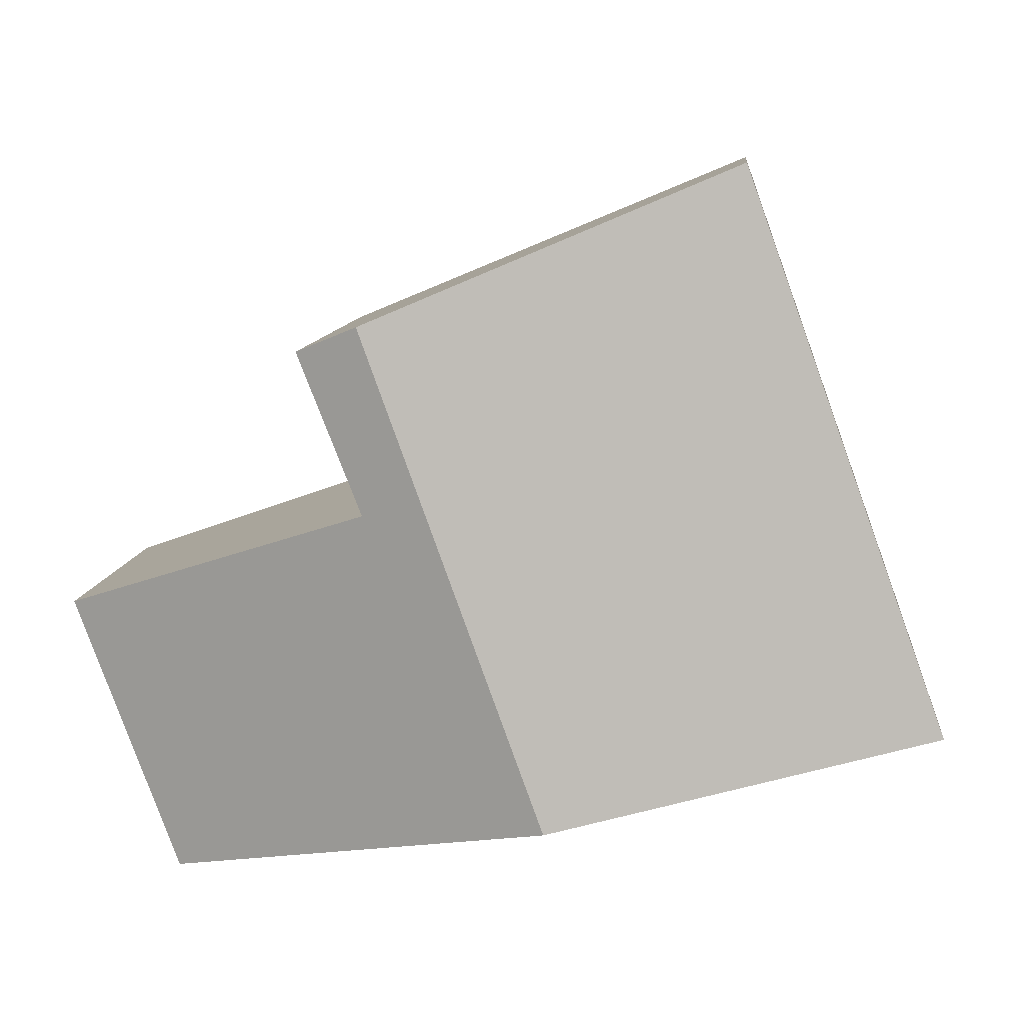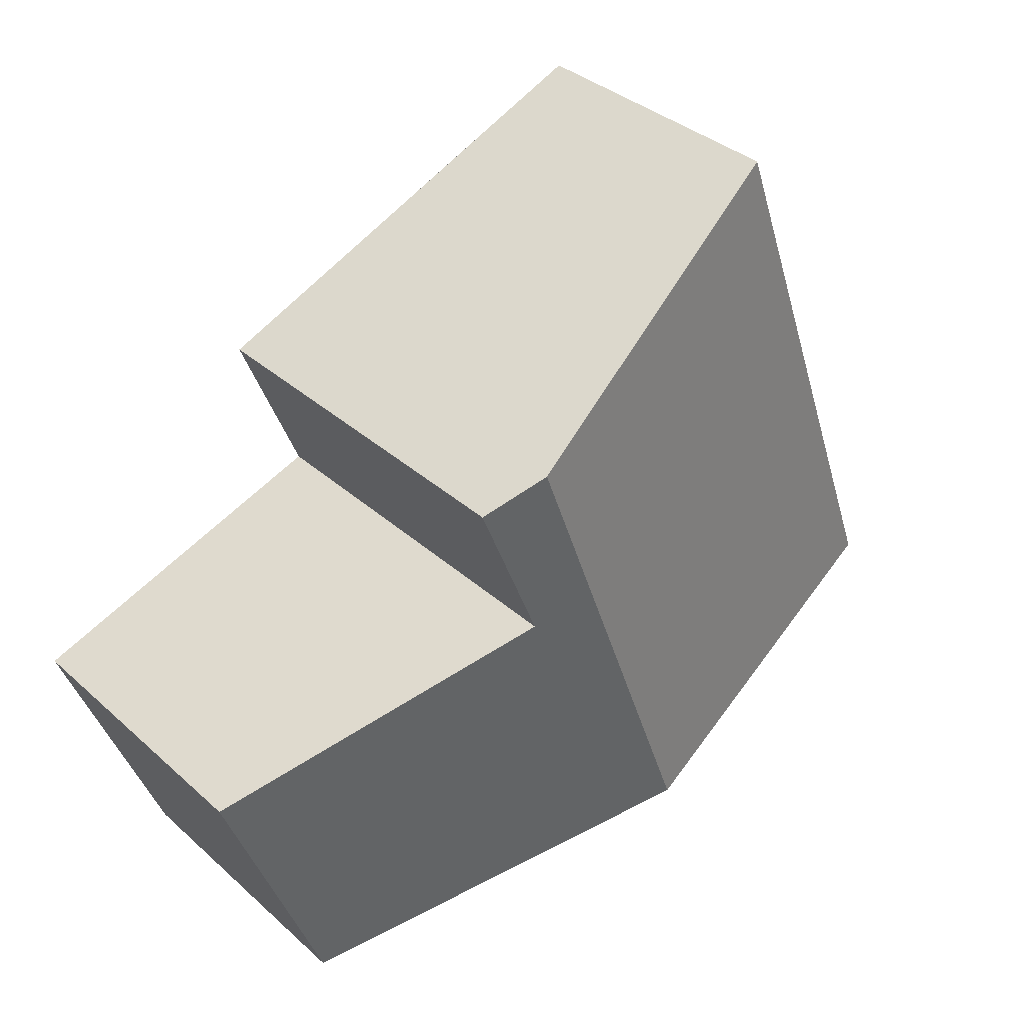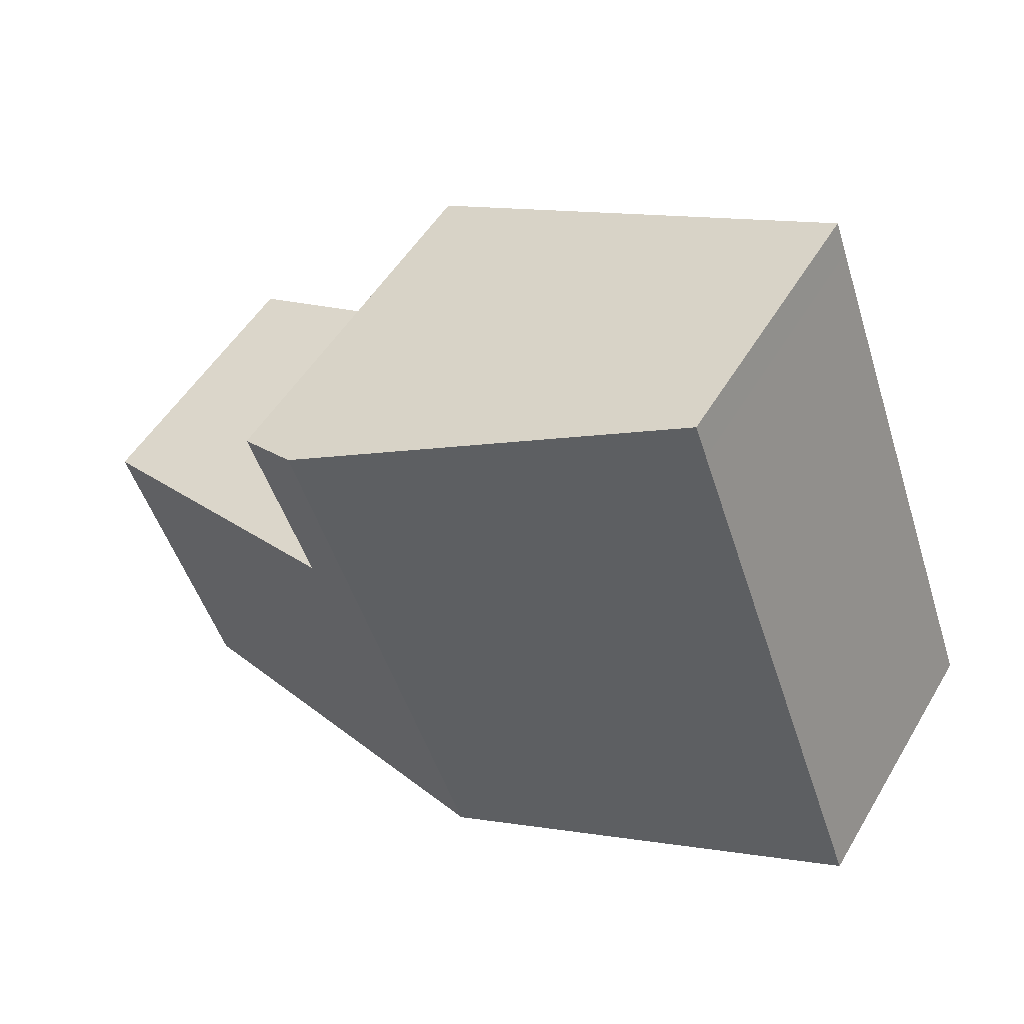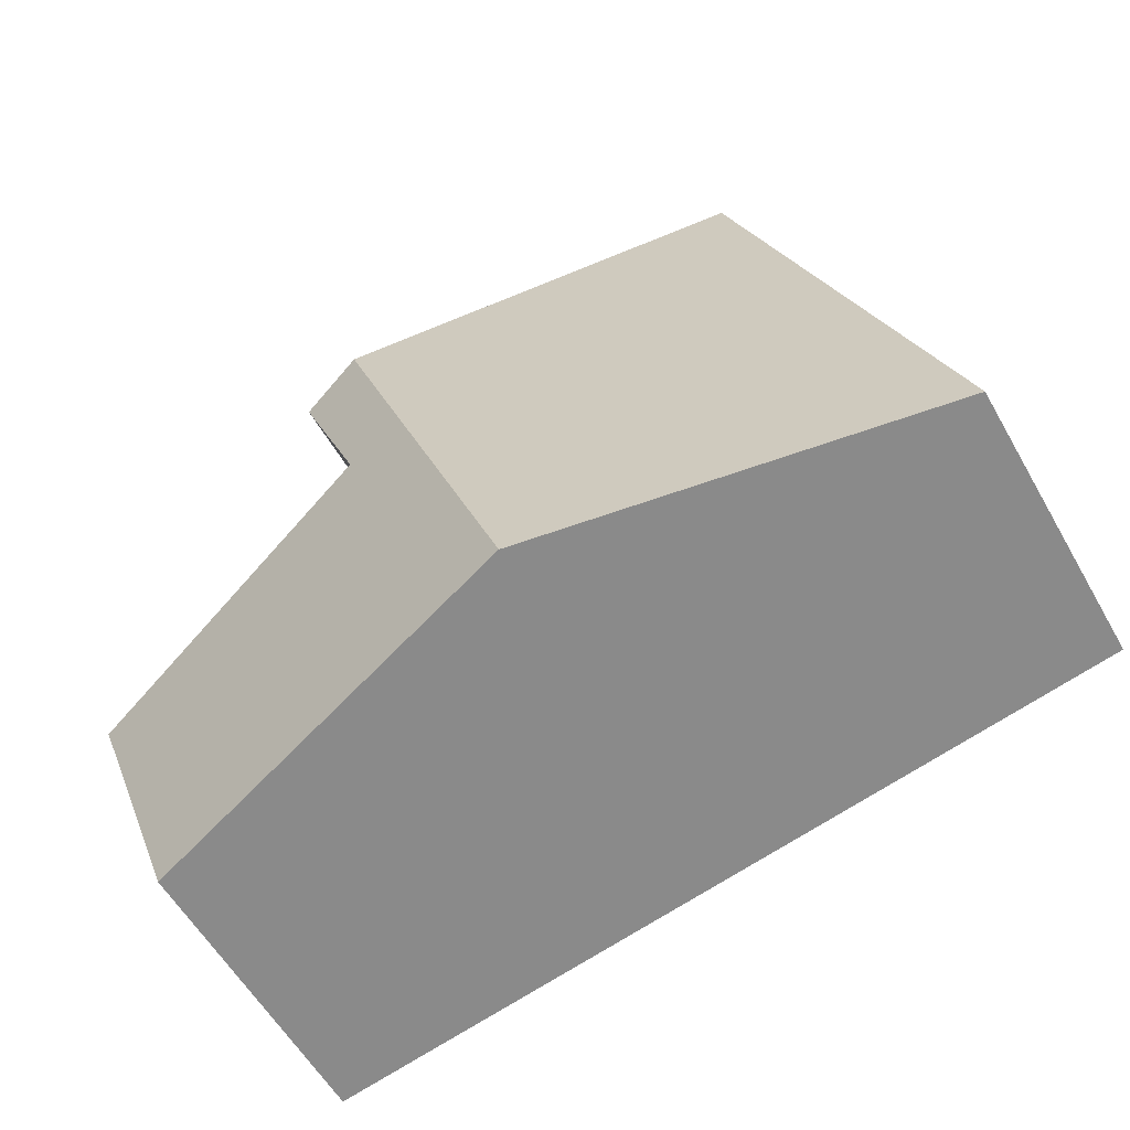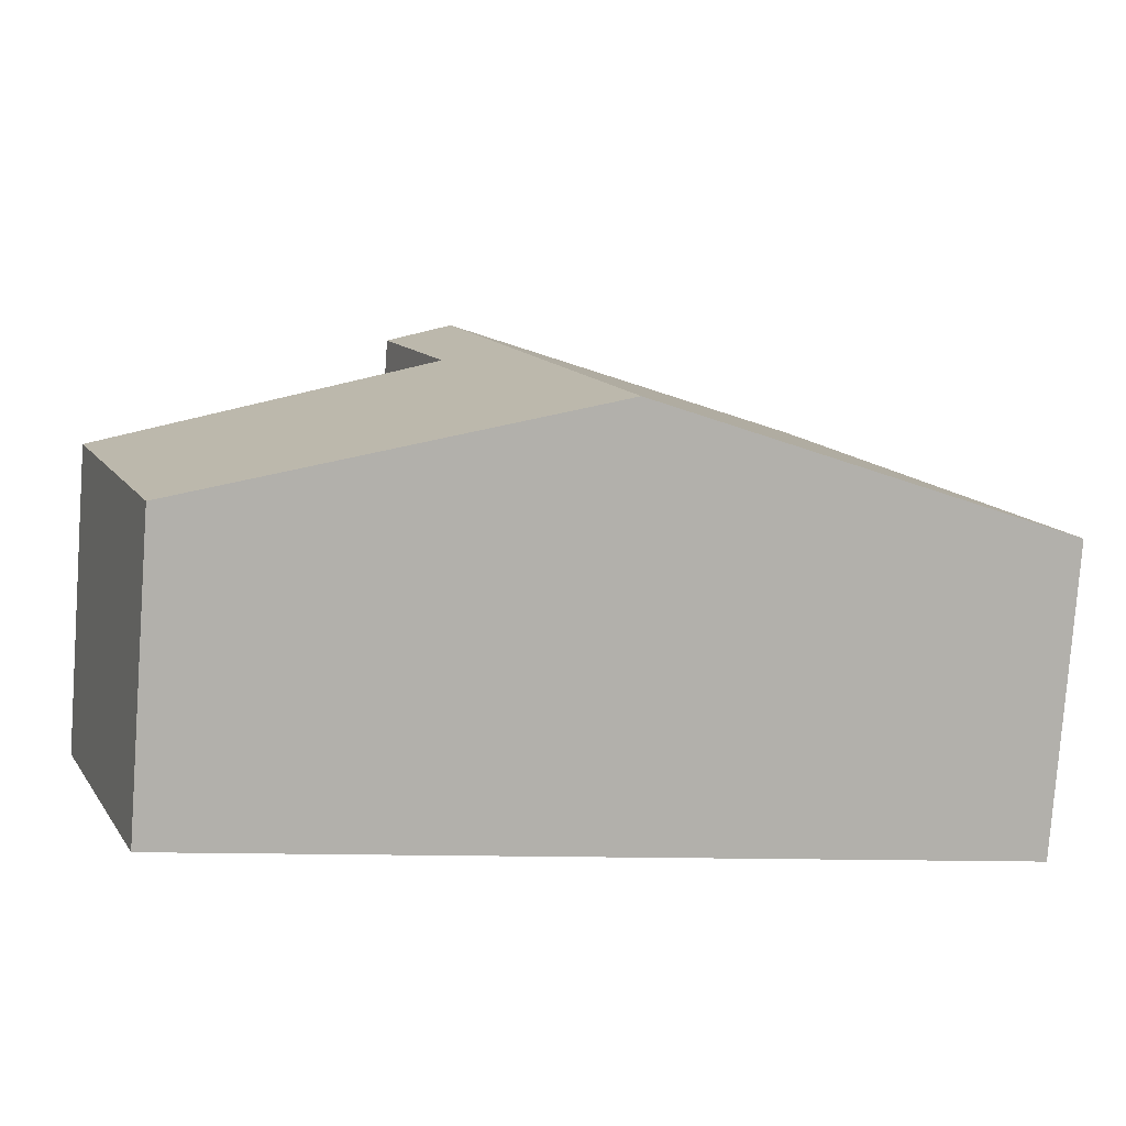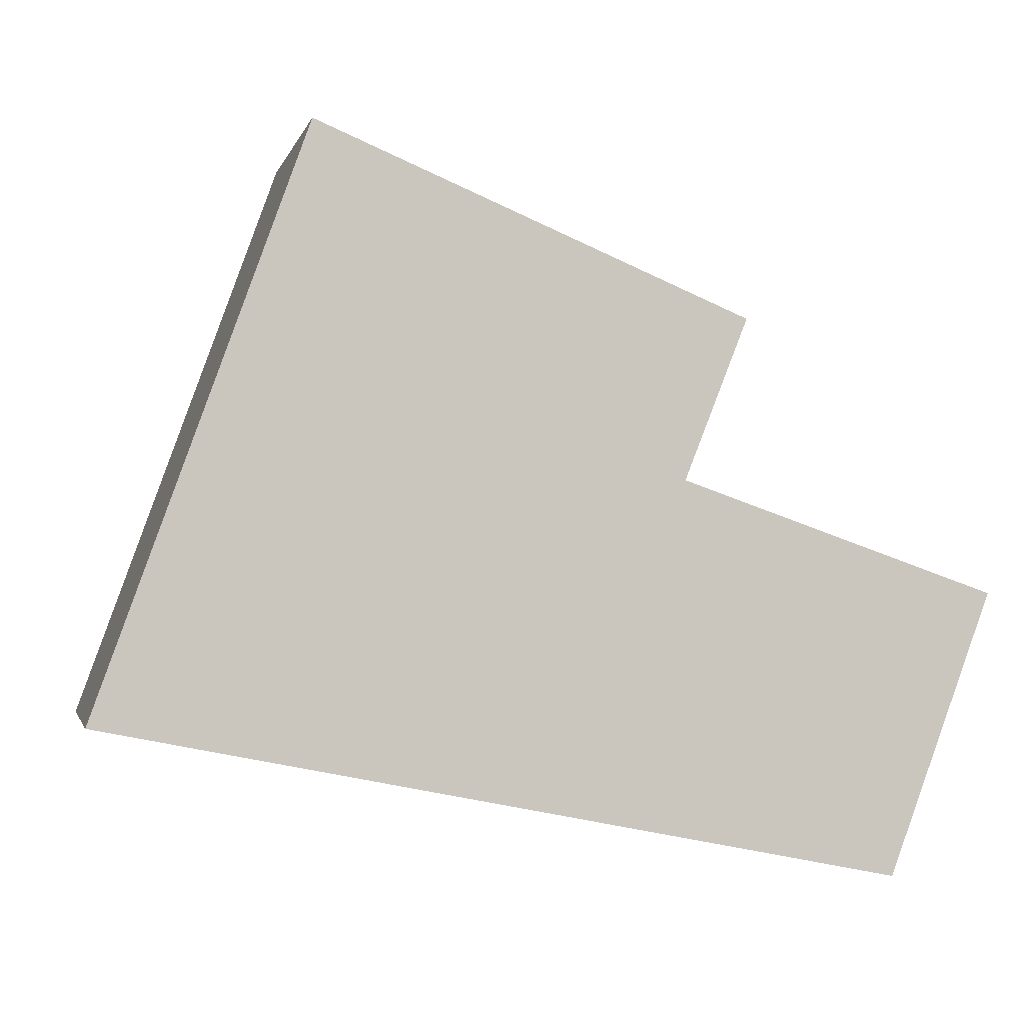
<metadata>
{"format":"obj","ext":"obj","renderer":"f3d","projection":"perspective","resolution":1024,"background":"white","views":[{"elev":10.0,"azim":-174.4,"up":"+Z"},{"elev":36.1,"azim":139.1,"up":"+Z"},{"elev":51.1,"azim":-150.1,"up":"+Z"},{"elev":-57.5,"azim":-150.6,"up":"+Z"},{"elev":-79.3,"azim":175.8,"up":"+Z"},{"elev":-1.9,"azim":-12.7,"up":"+Z"}]}
</metadata>
<code>
v  8.862 3.301 -1.76
v  4.451 4.472 -0.884
v  10.04 3.293 1.392
v  6.468 4.288 2.635
v  6.481 4.472 4.725
v  7.18 4.273 4.433
v  4.169 3.813 5.69
v  2.201 3.291 6.081
v  2.336 3.291 6.455
v  0 3.291 2.015e-16
v  6.468 -1.613e-16 2.635
v  7.18 -2.714e-16 4.433
v  8.862 1.078e-16 -1.76
v  10.04 -8.524e-17 1.392
v  4.451 5.413e-17 -0.884
v  0 0 0
v  2.201 -3.724e-16 6.081
v  2.336 -3.953e-16 6.455
v  4.169 -3.484e-16 5.69
v  6.481 -2.893e-16 4.725
g defaultobject
f 1 2 3
f 4 3 2
f 5 4 2
f 6 4 5
f 7 8 9
f 8 7 10
f 10 7 2
f 2 7 5
f 6 11 4
f 11 6 12
f 3 13 1
f 13 3 14
f 11 3 4
f 3 11 14
f 13 2 1
f 2 13 15
f 2 15 10
f 10 15 16
f 16 8 10
f 8 16 17
f 8 17 9
f 9 17 18
f 18 7 9
f 7 18 5
f 5 18 19
f 5 19 6
f 6 19 20
f 6 20 12
f 14 15 13
f 15 14 11
f 15 11 16
f 16 11 12
f 16 12 20
f 16 20 19
f 16 19 17
f 17 19 18

</code>
